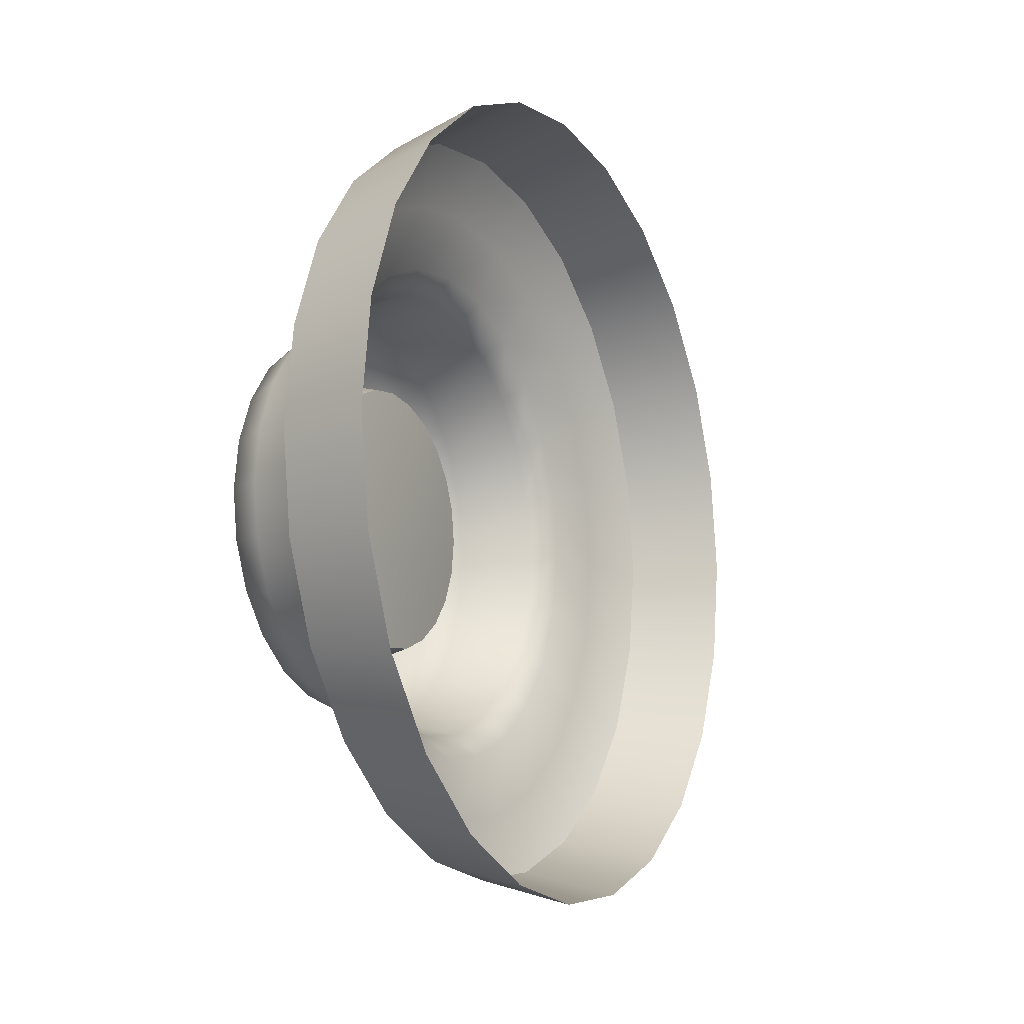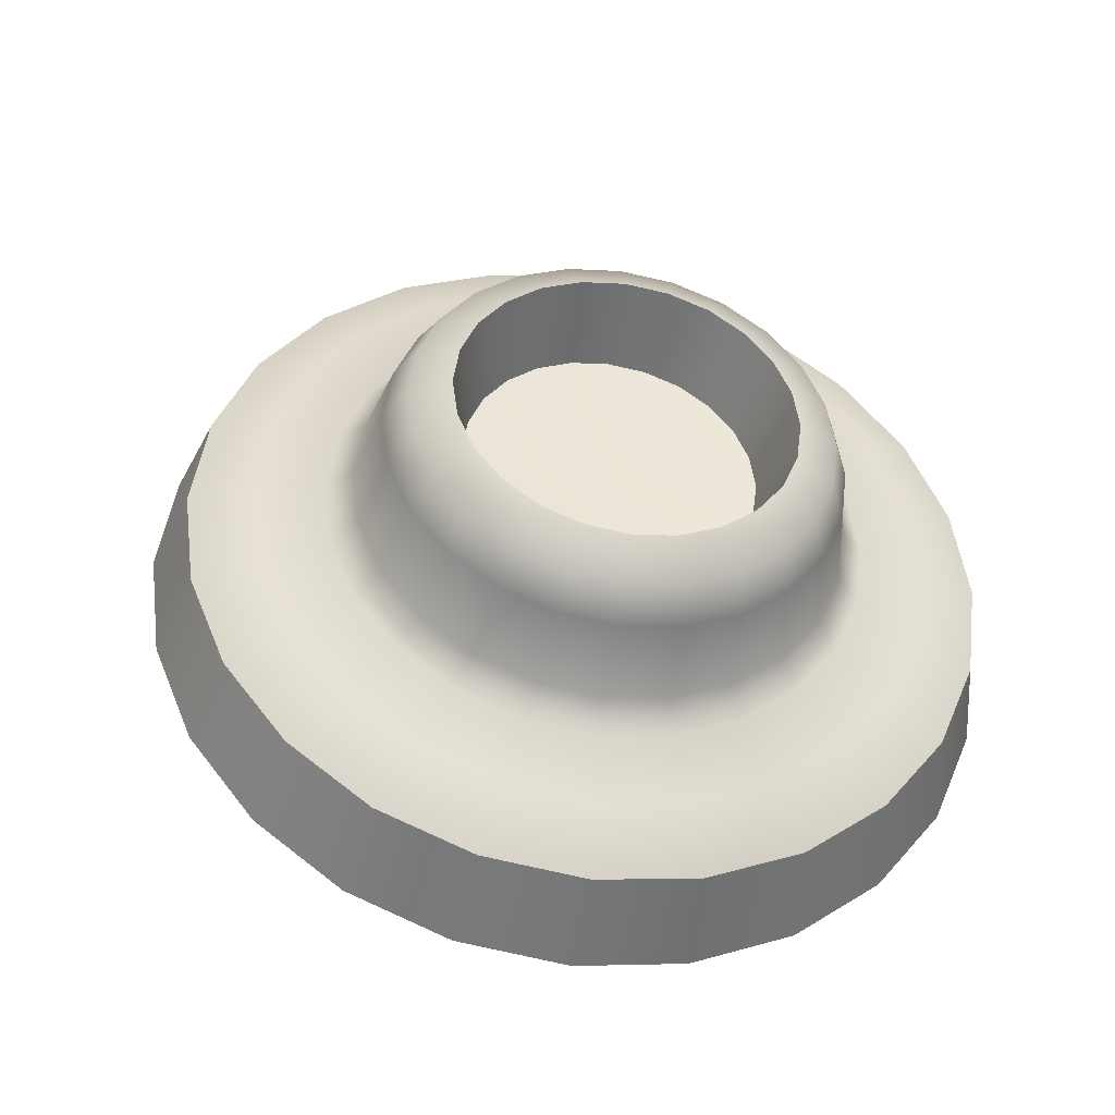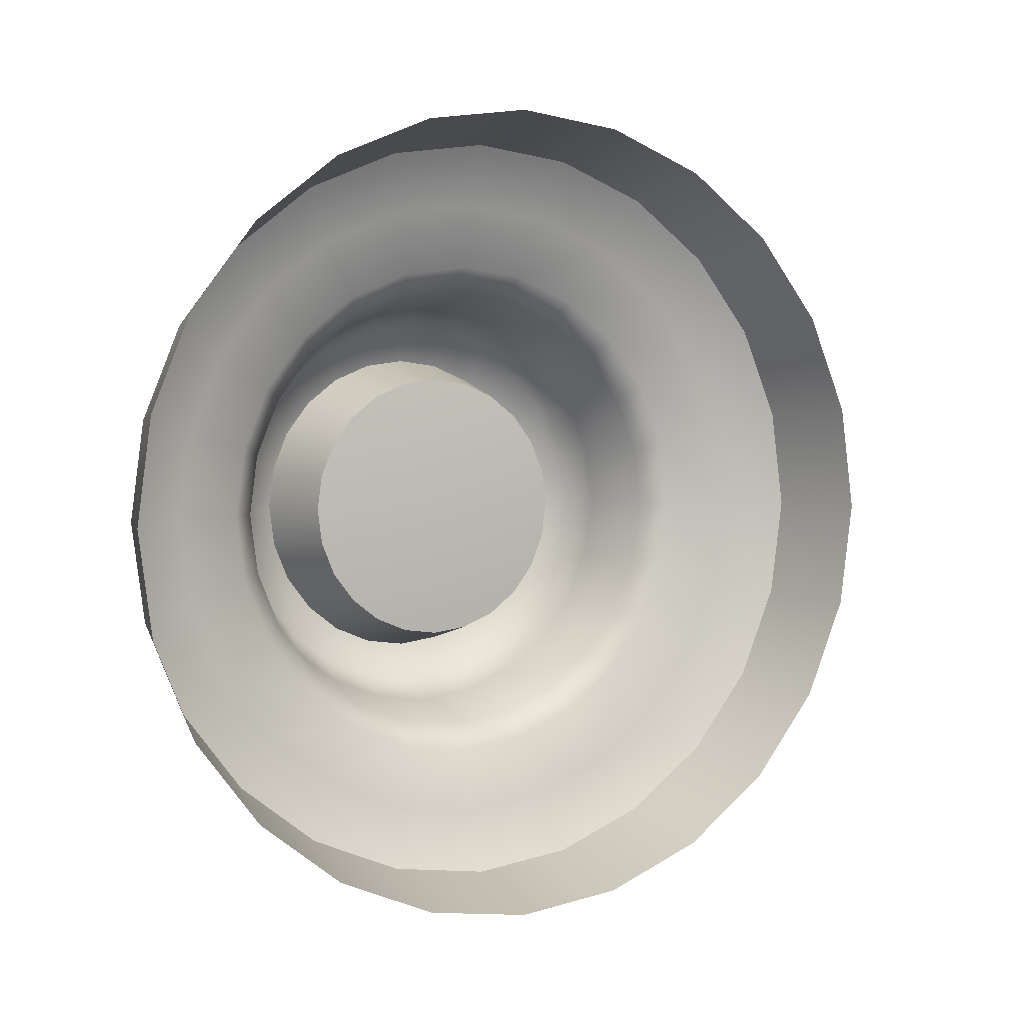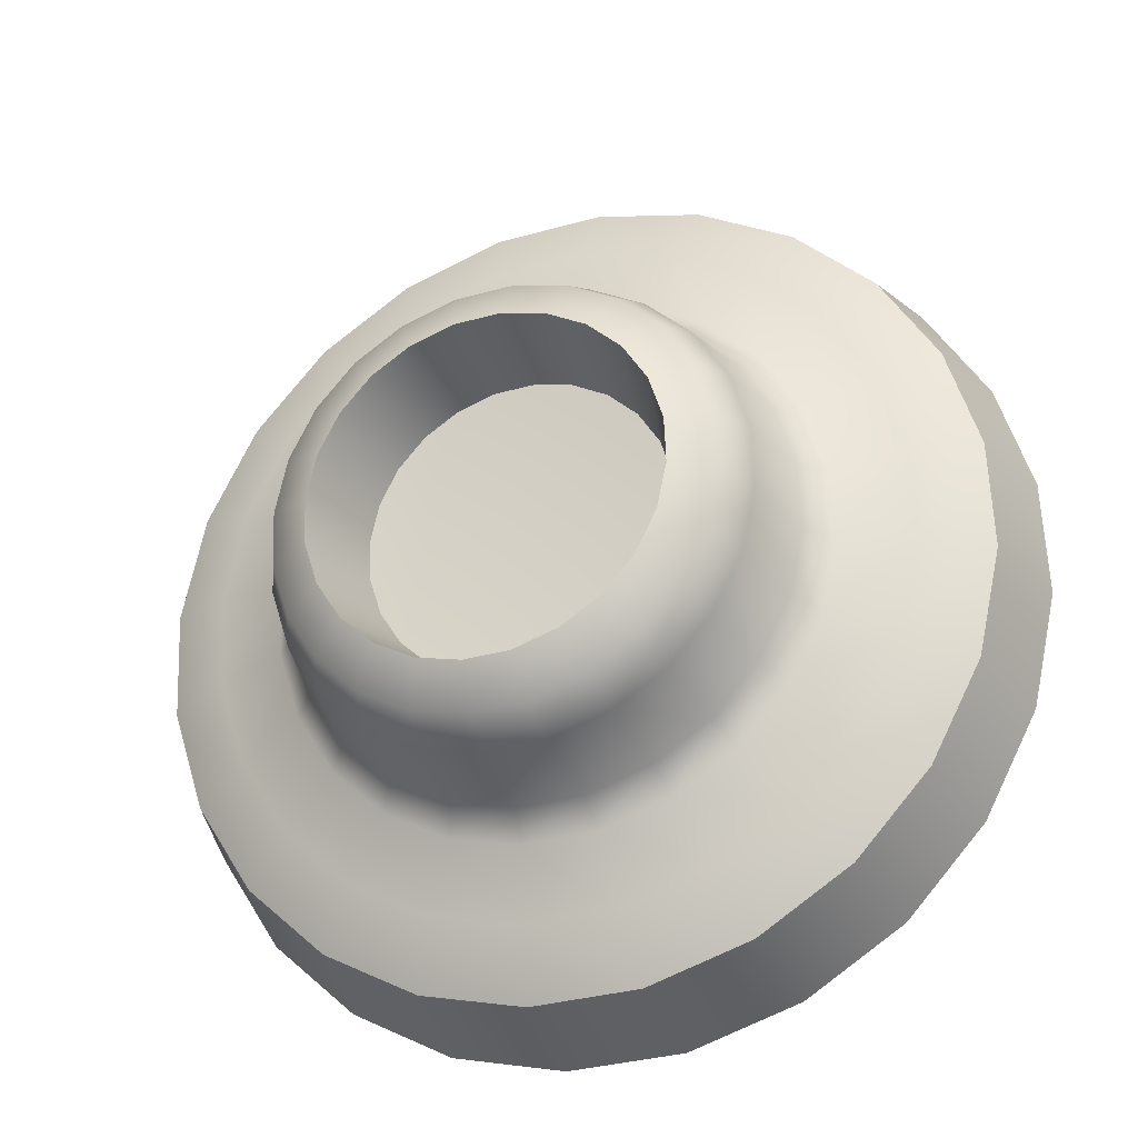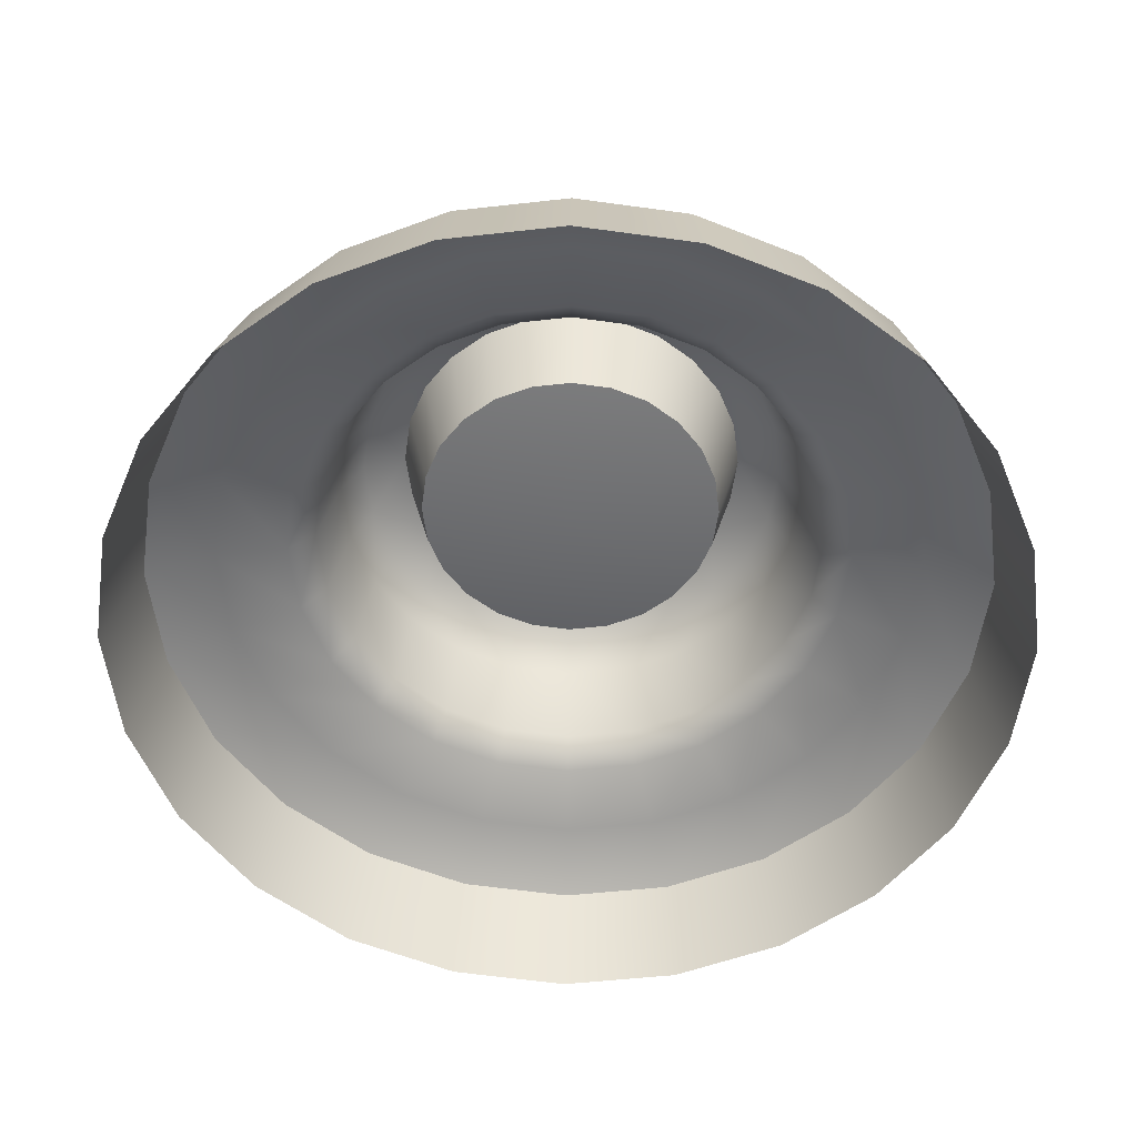
<metadata>
{"format":"obj","ext":"obj","renderer":"f3d","projection":"perspective","resolution":1024,"background":"white","views":[{"elev":-12.4,"azim":52.1,"up":"+Z"},{"elev":-41.7,"azim":-75.1,"up":"+Z"},{"elev":3.3,"azim":86.9,"up":"+Z"},{"elev":-54.3,"azim":-67.3,"up":"+Y"},{"elev":60.4,"azim":90.9,"up":"+Y"}]}
</metadata>
<code>
v 0.08921 1.221 0.9972
v -0.1244 1.103 0.9333
v -0.0187 0.8762 0.9668
v 0.2021 0.9792 1.033
v -0.01615 1.447 0.8946
v -0.223 1.314 0.8373
v -0.1064 1.641 0.73
v -0.3075 1.495 0.6832
v -0.1759 1.79 0.5165
v -0.3726 1.635 0.4834
v -0.2193 1.883 0.2672
v -0.4131 1.722 0.2501
v -0.2344 1.915 1.5e-05
v -0.4273 1.752 1.5e-05
v -0.2193 1.883 -0.2672
v -0.4131 1.722 -0.2501
v -0.1759 1.79 -0.5165
v -0.3726 1.635 -0.4834
v -0.1064 1.641 -0.73
v -0.3075 1.495 -0.6833
v -0.01614 1.447 -0.8946
v -0.223 1.314 -0.8373
v 0.08921 1.221 -0.9972
v -0.1244 1.103 -0.9333
v 0.2021 0.9792 -1.033
v -0.0187 0.8763 -0.9668
v 0.315 0.7371 -0.9972
v 0.08699 0.6496 -0.9333
v 0.4204 0.5111 -0.8946
v 0.1856 0.4381 -0.8373
v 0.5106 0.3176 -0.73
v 0.2701 0.257 -0.6833
v 0.5802 0.1685 -0.5165
v 0.3352 0.1174 -0.4834
v 0.6236 0.07547 -0.2672
v 0.3757 0.03037 -0.2501
v 0.6387 0.04302 -1.5e-05
v 0.3899 0 -1.5e-05
v 0.6236 0.07547 0.2672
v 0.3757 0.03037 0.2501
v 0.5802 0.1685 0.5165
v 0.3352 0.1174 0.4834
v 0.5106 0.3176 0.73
v 0.2701 0.257 0.6833
v 0.4204 0.5111 0.8946
v 0.1856 0.4381 0.8373
v 0.3151 0.7371 0.9972
v 0.08699 0.6496 0.9333
v -0.4814 0.803 0.4821
v -0.4016 0.8537 0.5277
v -0.4573 0.9733 0.4734
v -0.5323 0.9122 0.4325
v -0.5535 0.8494 0.3492
v -0.5124 0.7611 0.3893
v -0.4683 0.6666 0.4032
v -0.4268 0.6859 0.4994
v -0.576 1.006 0.3529
v -0.5051 1.076 0.3863
v -0.5419 1.155 0.2733
v -0.6096 1.078 0.2497
v -0.6159 0.9831 0.2016
v -0.5887 0.9249 0.285
v -0.6306 1.123 0.1292
v -0.5648 1.204 0.1414
v -0.5728 1.221 -2e-06
v -0.6379 1.139 -2e-06
v -0.6387 1.032 -2e-06
v -0.6328 1.019 0.1043
v -0.6306 1.123 -0.1292
v -0.5648 1.204 -0.1414
v -0.5419 1.155 -0.2733
v -0.6096 1.078 -0.2497
v -0.6159 0.9831 -0.2016
v -0.6328 1.019 -0.1043
v -0.576 1.006 -0.3529
v -0.5051 1.076 -0.3863
v -0.4573 0.9733 -0.4734
v -0.5323 0.9122 -0.4325
v -0.5535 0.8494 -0.3492
v -0.5887 0.9249 -0.285
v -0.4814 0.803 -0.4821
v -0.4016 0.8537 -0.5277
v -0.3418 0.7256 -0.5466
v -0.4268 0.6859 -0.4994
v -0.4683 0.6666 -0.4032
v -0.5124 0.7611 -0.3893
v -0.3722 0.5689 -0.4821
v -0.2821 0.5974 -0.5277
v -0.2263 0.4779 -0.4734
v -0.3213 0.4596 -0.4325
v -0.3831 0.4839 -0.3492
v -0.4242 0.5721 -0.3893
v -0.2777 0.3661 -0.3529
v -0.1786 0.3755 -0.3863
v -0.1417 0.2965 -0.2733
v -0.244 0.294 -0.2497
v -0.3207 0.3501 -0.2016
v -0.3478 0.4083 -0.285
v -0.2231 0.249 -0.1292
v -0.1188 0.2473 -0.1414
v -0.1108 0.2301 -2e-06
v -0.2158 0.2333 -2e-06
v -0.2979 0.3011 -2e-06
v -0.3038 0.3138 -0.1043
v -0.2231 0.249 0.1292
v -0.1188 0.2473 0.1414
v -0.1417 0.2965 0.2733
v -0.244 0.294 0.2497
v -0.3207 0.3501 0.2016
v -0.3038 0.3138 0.1043
v -0.2777 0.3661 0.3529
v -0.1786 0.3755 0.3863
v -0.2263 0.4779 0.4734
v -0.3213 0.4596 0.4325
v -0.3831 0.4839 0.3492
v -0.3478 0.4083 0.285
v -0.3722 0.5689 0.4821
v -0.2821 0.5974 0.5277
v -0.3418 0.7256 0.5466
v -0.4242 0.5721 0.3893
v -0.23 0.9464 0.5705
v -0.2903 1.076 0.5118
v -0.1654 0.8078 0.591
v -0.3419 1.186 0.4177
v -0.3817 1.272 0.2955
v -0.4065 1.325 0.1529
v -0.4152 1.344 -2e-06
v -0.4065 1.325 -0.1529
v -0.3817 1.272 -0.2955
v -0.3419 1.186 -0.4177
v -0.2903 1.076 -0.5118
v -0.23 0.9464 -0.5705
v -0.1654 0.8078 -0.591
v -0.1008 0.6693 -0.5705
v -0.04049 0.54 -0.5118
v 0.01113 0.4293 -0.4177
v 0.05092 0.344 -0.2955
v 0.07573 0.2908 -0.1529
v 0.08439 0.2722 -2e-06
v 0.07573 0.2908 0.1529
v 0.05092 0.344 0.2955
v 0.01113 0.4293 0.4177
v -0.04049 0.54 0.5118
v -0.1008 0.6693 0.5705
v -0.184 0.985 0.6286
v -0.173 1.037 0.7862
v -0.2561 1.215 0.7053
v -0.2504 1.127 0.564
v -0.1128 0.8324 0.6512
v -0.08398 0.8458 0.8144
v -0.04165 0.6797 0.6286
v 0.00504 0.6549 0.7862
v 0.02477 0.5373 0.564
v 0.08811 0.4768 0.7053
v 0.08165 0.4153 0.4602
v 0.1593 0.3242 0.5755
v 0.1255 0.3212 0.3256
v 0.2141 0.2066 0.4072
v 0.1528 0.2626 0.1684
v 0.2483 0.1333 0.2107
v 0.1624 0.2422 -2e-06
v 0.2602 0.1077 -2e-06
v 0.1528 0.2626 -0.1684
v 0.2483 0.1333 -0.2107
v 0.1255 0.3212 -0.3256
v 0.2141 0.2066 -0.4072
v 0.08165 0.4153 -0.4602
v 0.1593 0.3242 -0.5755
v 0.02477 0.5373 -0.564
v 0.08811 0.4768 -0.7053
v -0.04165 0.6797 -0.6286
v 0.00504 0.6549 -0.7862
v -0.1128 0.8324 -0.6512
v -0.08399 0.8458 -0.8144
v -0.184 0.985 -0.6286
v -0.173 1.037 -0.7862
v -0.2504 1.127 -0.564
v -0.2561 1.215 -0.7053
v -0.3073 1.249 -0.4602
v -0.3272 1.367 -0.5755
v -0.3512 1.343 -0.3256
v -0.3821 1.485 -0.4072
v -0.3785 1.402 -0.1684
v -0.4163 1.558 -0.2107
v -0.388 1.423 -2e-06
v -0.4282 1.584 -2e-06
v -0.3785 1.402 0.1684
v -0.4163 1.558 0.2107
v -0.3512 1.343 0.3256
v -0.3821 1.485 0.4072
v -0.3073 1.249 0.4602
v -0.3272 1.367 0.5755
v -0.3101 0.8405 0.3385
v -0.2717 0.7583 0.3507
v -0.3458 0.9172 0.3037
v -0.3765 0.9829 0.2478
v -0.4001 1.033 0.1753
v -0.4148 1.065 0.0907
v -0.4199 1.076 -2e-06
v -0.4148 1.065 -0.09071
v -0.4001 1.033 -0.1753
v -0.3765 0.9829 -0.2478
v -0.3458 0.9172 -0.3037
v -0.3101 0.8405 -0.3385
v -0.2717 0.7583 -0.3507
v -0.2334 0.6761 -0.3385
v -0.1976 0.5994 -0.3037
v -0.167 0.5337 -0.2478
v -0.1434 0.483 -0.1753
v -0.1287 0.4515 -0.09071
v -0.1235 0.4405 -2e-06
v -0.1287 0.4515 0.0907
v -0.1434 0.483 0.1753
v -0.167 0.5337 0.2478
v -0.1976 0.5994 0.3037
v -0.2334 0.6761 0.3385
v -0.249 0.7689 -2e-06
v -0.2314 1.294 0.8108
v -0.1359 1.089 0.9038
v -0.03358 0.8693 0.9363
v 0.06877 0.6498 0.9038
v 0.1643 0.445 0.8109
v 0.246 0.2697 0.6617
v 0.3091 0.1344 0.4682
v 0.3484 0.05016 0.2422
v 0.3621 0.02075 -1.5e-05
v 0.3484 0.05016 -0.2422
v 0.3091 0.1344 -0.4681
v 0.246 0.2697 -0.6617
v 0.1643 0.445 -0.8108
v 0.06877 0.6498 -0.9038
v -0.03358 0.8693 -0.9363
v -0.1359 1.089 -0.9038
v -0.2314 1.294 -0.8109
v -0.3132 1.469 -0.6617
v -0.3763 1.604 -0.4681
v -0.4156 1.688 -0.2422
v -0.4293 1.718 1.5e-05
v -0.4156 1.688 0.2422
v -0.3763 1.604 0.4681
v -0.3132 1.469 0.6616
f 1 2 3
f 1 3 4
f 5 6 2
f 5 2 1
f 7 8 6
f 7 6 5
f 9 10 8
f 9 8 7
f 11 12 10
f 11 10 9
f 13 14 12
f 13 12 11
f 15 16 14
f 15 14 13
f 17 18 16
f 17 16 15
f 19 20 18
f 19 18 17
f 21 22 20
f 21 20 19
f 23 24 22
f 23 22 21
f 25 26 24
f 25 24 23
f 27 28 26
f 27 26 25
f 29 30 28
f 29 28 27
f 31 32 30
f 31 30 29
f 33 34 32
f 33 32 31
f 35 36 34
f 35 34 33
f 37 38 36
f 37 36 35
f 39 40 38
f 39 38 37
f 41 42 40
f 41 40 39
f 43 44 42
f 43 42 41
f 45 46 44
f 45 44 43
f 47 48 46
f 47 46 45
f 4 3 48
f 4 48 47
f 49 50 51
f 49 51 52
f 53 54 49
f 53 49 52
f 49 54 55
f 49 55 56
f 57 58 59
f 57 59 60
f 61 62 57
f 61 57 60
f 57 62 53
f 57 53 52
f 63 64 65
f 63 65 66
f 67 68 63
f 67 63 66
f 63 68 61
f 63 61 60
f 69 70 71
f 69 71 72
f 73 74 69
f 73 69 72
f 69 74 67
f 69 67 66
f 75 76 77
f 75 77 78
f 79 80 75
f 79 75 78
f 75 80 73
f 75 73 72
f 81 82 83
f 81 83 84
f 85 86 81
f 85 81 84
f 81 86 79
f 81 79 78
f 87 88 89
f 87 89 90
f 91 92 87
f 91 87 90
f 87 92 85
f 87 85 84
f 93 94 95
f 93 95 96
f 97 98 93
f 97 93 96
f 93 98 91
f 93 91 90
f 99 100 101
f 99 101 102
f 103 104 99
f 103 99 102
f 99 104 97
f 99 97 96
f 105 106 107
f 105 107 108
f 109 110 105
f 109 105 108
f 105 110 103
f 105 103 102
f 111 112 113
f 111 113 114
f 115 116 111
f 115 111 114
f 111 116 109
f 111 109 108
f 117 118 119
f 117 119 56
f 55 120 117
f 55 117 56
f 117 120 115
f 117 115 114
f 51 50 121
f 51 121 122
f 123 121 50
f 123 50 119
f 59 58 124
f 59 124 125
f 122 124 58
f 122 58 51
f 65 64 126
f 65 126 127
f 125 126 64
f 125 64 59
f 71 70 128
f 71 128 129
f 127 128 70
f 127 70 65
f 77 76 130
f 77 130 131
f 129 130 76
f 129 76 71
f 83 82 132
f 83 132 133
f 131 132 82
f 131 82 77
f 89 88 134
f 89 134 135
f 133 134 88
f 133 88 83
f 95 94 136
f 95 136 137
f 135 136 94
f 135 94 89
f 101 100 138
f 101 138 139
f 137 138 100
f 137 100 95
f 107 106 140
f 107 140 141
f 139 140 106
f 139 106 101
f 113 112 142
f 113 142 143
f 141 142 112
f 141 112 107
f 119 118 144
f 119 144 123
f 143 144 118
f 143 118 113
f 145 146 147
f 145 147 148
f 149 150 146
f 149 146 145
f 151 152 150
f 151 150 149
f 153 154 152
f 153 152 151
f 155 156 154
f 155 154 153
f 157 158 156
f 157 156 155
f 159 160 158
f 159 158 157
f 161 162 160
f 161 160 159
f 163 164 162
f 163 162 161
f 165 166 164
f 165 164 163
f 167 168 166
f 167 166 165
f 169 170 168
f 169 168 167
f 171 172 170
f 171 170 169
f 173 174 172
f 173 172 171
f 175 176 174
f 175 174 173
f 177 178 176
f 177 176 175
f 179 180 178
f 179 178 177
f 181 182 180
f 181 180 179
f 183 184 182
f 183 182 181
f 185 186 184
f 185 184 183
f 187 188 186
f 187 186 185
f 189 190 188
f 189 188 187
f 191 192 190
f 191 190 189
f 148 147 192
f 148 192 191
f 54 193 194
f 54 194 55
f 53 195 193
f 53 193 54
f 62 196 195
f 62 195 53
f 61 197 196
f 61 196 62
f 68 198 197
f 68 197 61
f 67 199 198
f 67 198 68
f 74 200 199
f 74 199 67
f 73 201 200
f 73 200 74
f 80 202 201
f 80 201 73
f 79 203 202
f 79 202 80
f 86 204 203
f 86 203 79
f 85 205 204
f 85 204 86
f 92 206 205
f 92 205 85
f 91 207 206
f 91 206 92
f 98 208 207
f 98 207 91
f 97 209 208
f 97 208 98
f 104 210 209
f 104 209 97
f 103 211 210
f 103 210 104
f 110 212 211
f 110 211 103
f 109 213 212
f 109 212 110
f 116 214 213
f 116 213 109
f 115 215 214
f 115 214 116
f 120 216 215
f 120 215 115
f 55 194 216
f 55 216 120
f 194 193 217
f 193 195 217
f 195 196 217
f 196 197 217
f 197 198 217
f 198 199 217
f 199 200 217
f 200 201 217
f 201 202 217
f 202 203 217
f 203 204 217
f 204 205 217
f 205 206 217
f 206 207 217
f 207 208 217
f 208 209 217
f 209 210 217
f 210 211 217
f 211 212 217
f 212 213 217
f 213 214 217
f 214 215 217
f 215 216 217
f 216 194 217
f 218 219 2
f 218 2 6
f 220 221 48
f 220 48 3
f 222 223 44
f 222 44 46
f 224 225 40
f 224 40 42
f 226 227 36
f 226 36 38
f 228 229 32
f 228 32 34
f 230 231 28
f 230 28 30
f 232 233 24
f 232 24 26
f 234 235 20
f 234 20 22
f 236 237 16
f 236 16 18
f 238 239 12
f 238 12 14
f 240 241 8
f 240 8 10
f 241 192 147
f 241 147 218
f 240 190 192
f 240 192 241
f 239 188 190
f 239 190 240
f 237 184 186
f 237 186 238
f 235 180 182
f 235 182 236
f 233 176 178
f 233 178 234
f 231 172 174
f 231 174 232
f 229 168 170
f 229 170 230
f 227 164 166
f 227 166 228
f 225 160 162
f 225 162 226
f 223 156 158
f 223 158 224
f 221 152 154
f 221 154 222
f 219 146 150
f 219 150 220
f 152 221 220
f 152 220 150
f 156 223 222
f 156 222 154
f 160 225 224
f 160 224 158
f 164 227 226
f 164 226 162
f 168 229 228
f 168 228 166
f 172 231 230
f 172 230 170
f 176 233 232
f 176 232 174
f 180 235 234
f 180 234 178
f 184 237 236
f 184 236 182
f 188 239 238
f 188 238 186
f 146 219 218
f 146 218 147
f 3 2 219
f 3 219 220
f 46 48 221
f 46 221 222
f 42 44 223
f 42 223 224
f 38 40 225
f 38 225 226
f 34 36 227
f 34 227 228
f 30 32 229
f 30 229 230
f 26 28 231
f 26 231 232
f 22 24 233
f 22 233 234
f 18 20 235
f 18 235 236
f 14 16 237
f 14 237 238
f 10 12 239
f 10 239 240
f 6 8 241
f 6 241 218
f 119 50 49
f 119 49 56
f 51 58 57
f 51 57 52
f 59 64 63
f 59 63 60
f 65 70 69
f 65 69 66
f 71 76 75
f 71 75 72
f 77 82 81
f 77 81 78
f 83 88 87
f 83 87 84
f 89 94 93
f 89 93 90
f 95 100 99
f 95 99 96
f 101 106 105
f 101 105 102
f 107 112 111
f 107 111 108
f 113 118 117
f 113 117 114
f 145 148 122
f 145 122 121
f 149 145 121
f 149 121 123
f 191 189 125
f 191 125 124
f 148 191 124
f 148 124 122
f 187 185 127
f 187 127 126
f 189 187 126
f 189 126 125
f 183 181 129
f 183 129 128
f 185 183 128
f 185 128 127
f 179 177 131
f 179 131 130
f 181 179 130
f 181 130 129
f 175 173 133
f 175 133 132
f 177 175 132
f 177 132 131
f 171 169 135
f 171 135 134
f 173 171 134
f 173 134 133
f 167 165 137
f 167 137 136
f 169 167 136
f 169 136 135
f 163 161 139
f 163 139 138
f 165 163 138
f 165 138 137
f 159 157 141
f 159 141 140
f 161 159 140
f 161 140 139
f 155 153 143
f 155 143 142
f 157 155 142
f 157 142 141
f 151 149 123
f 151 123 144
f 153 151 144
f 153 144 143

</code>
